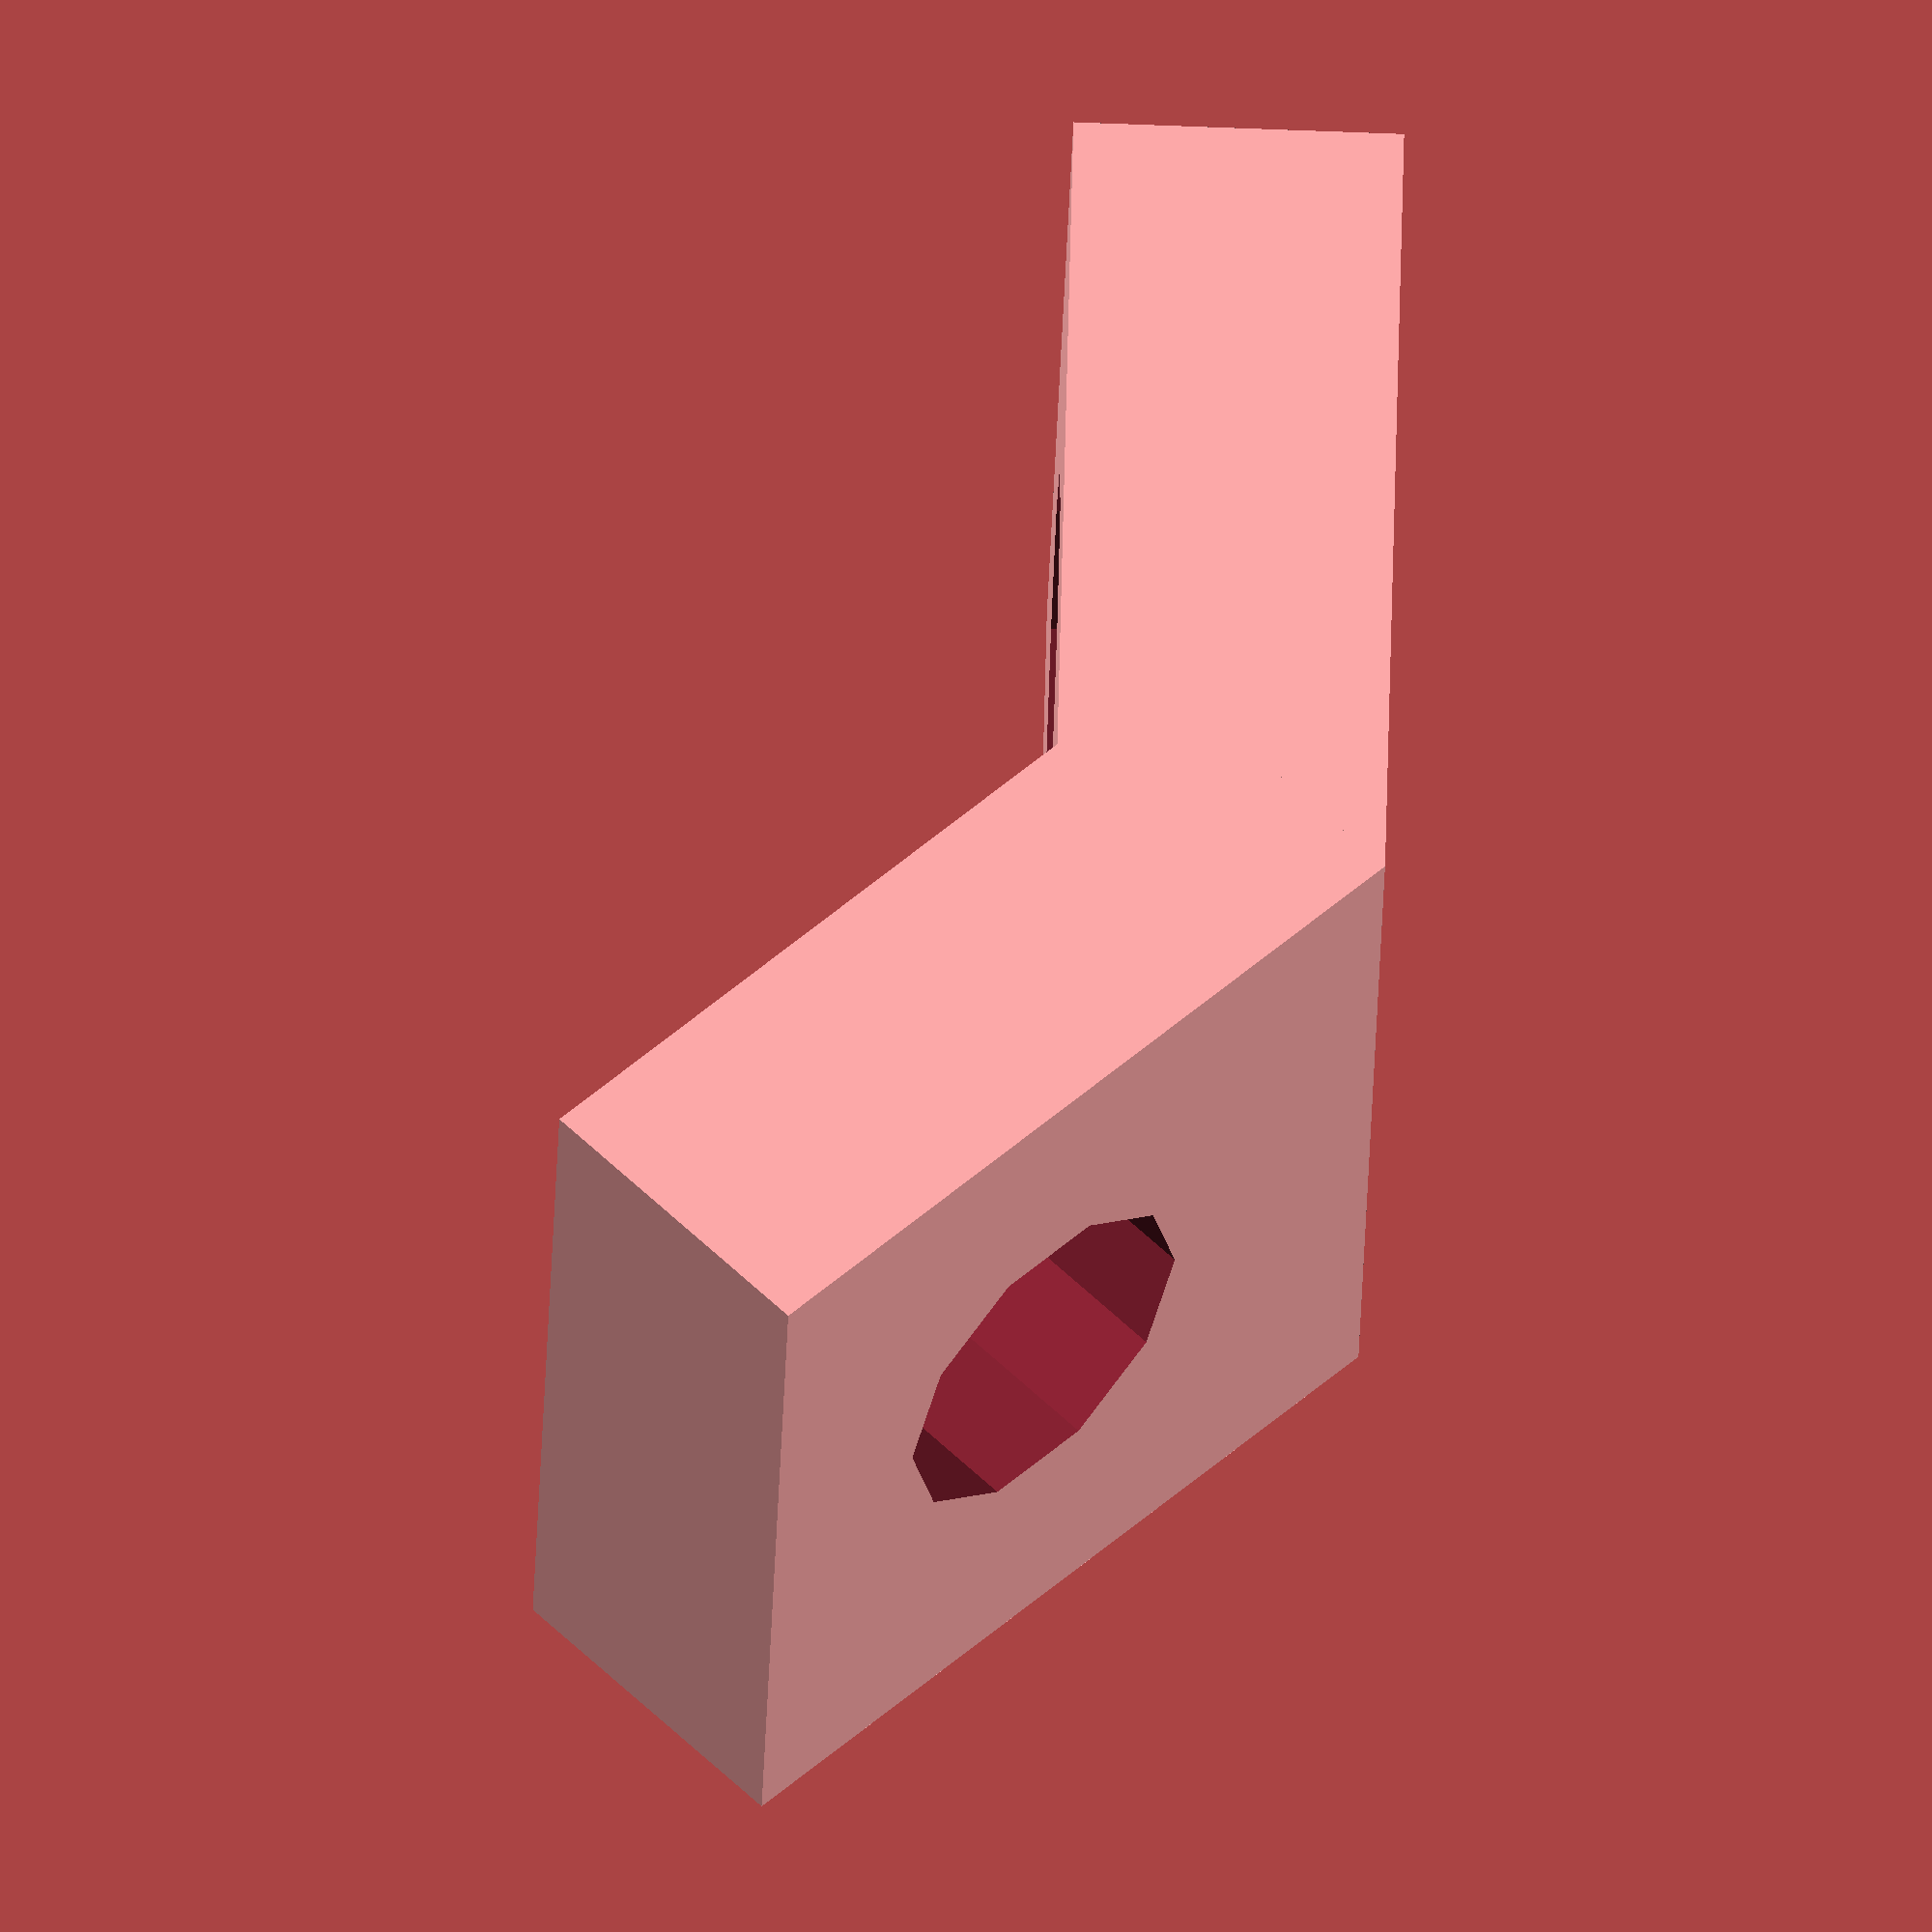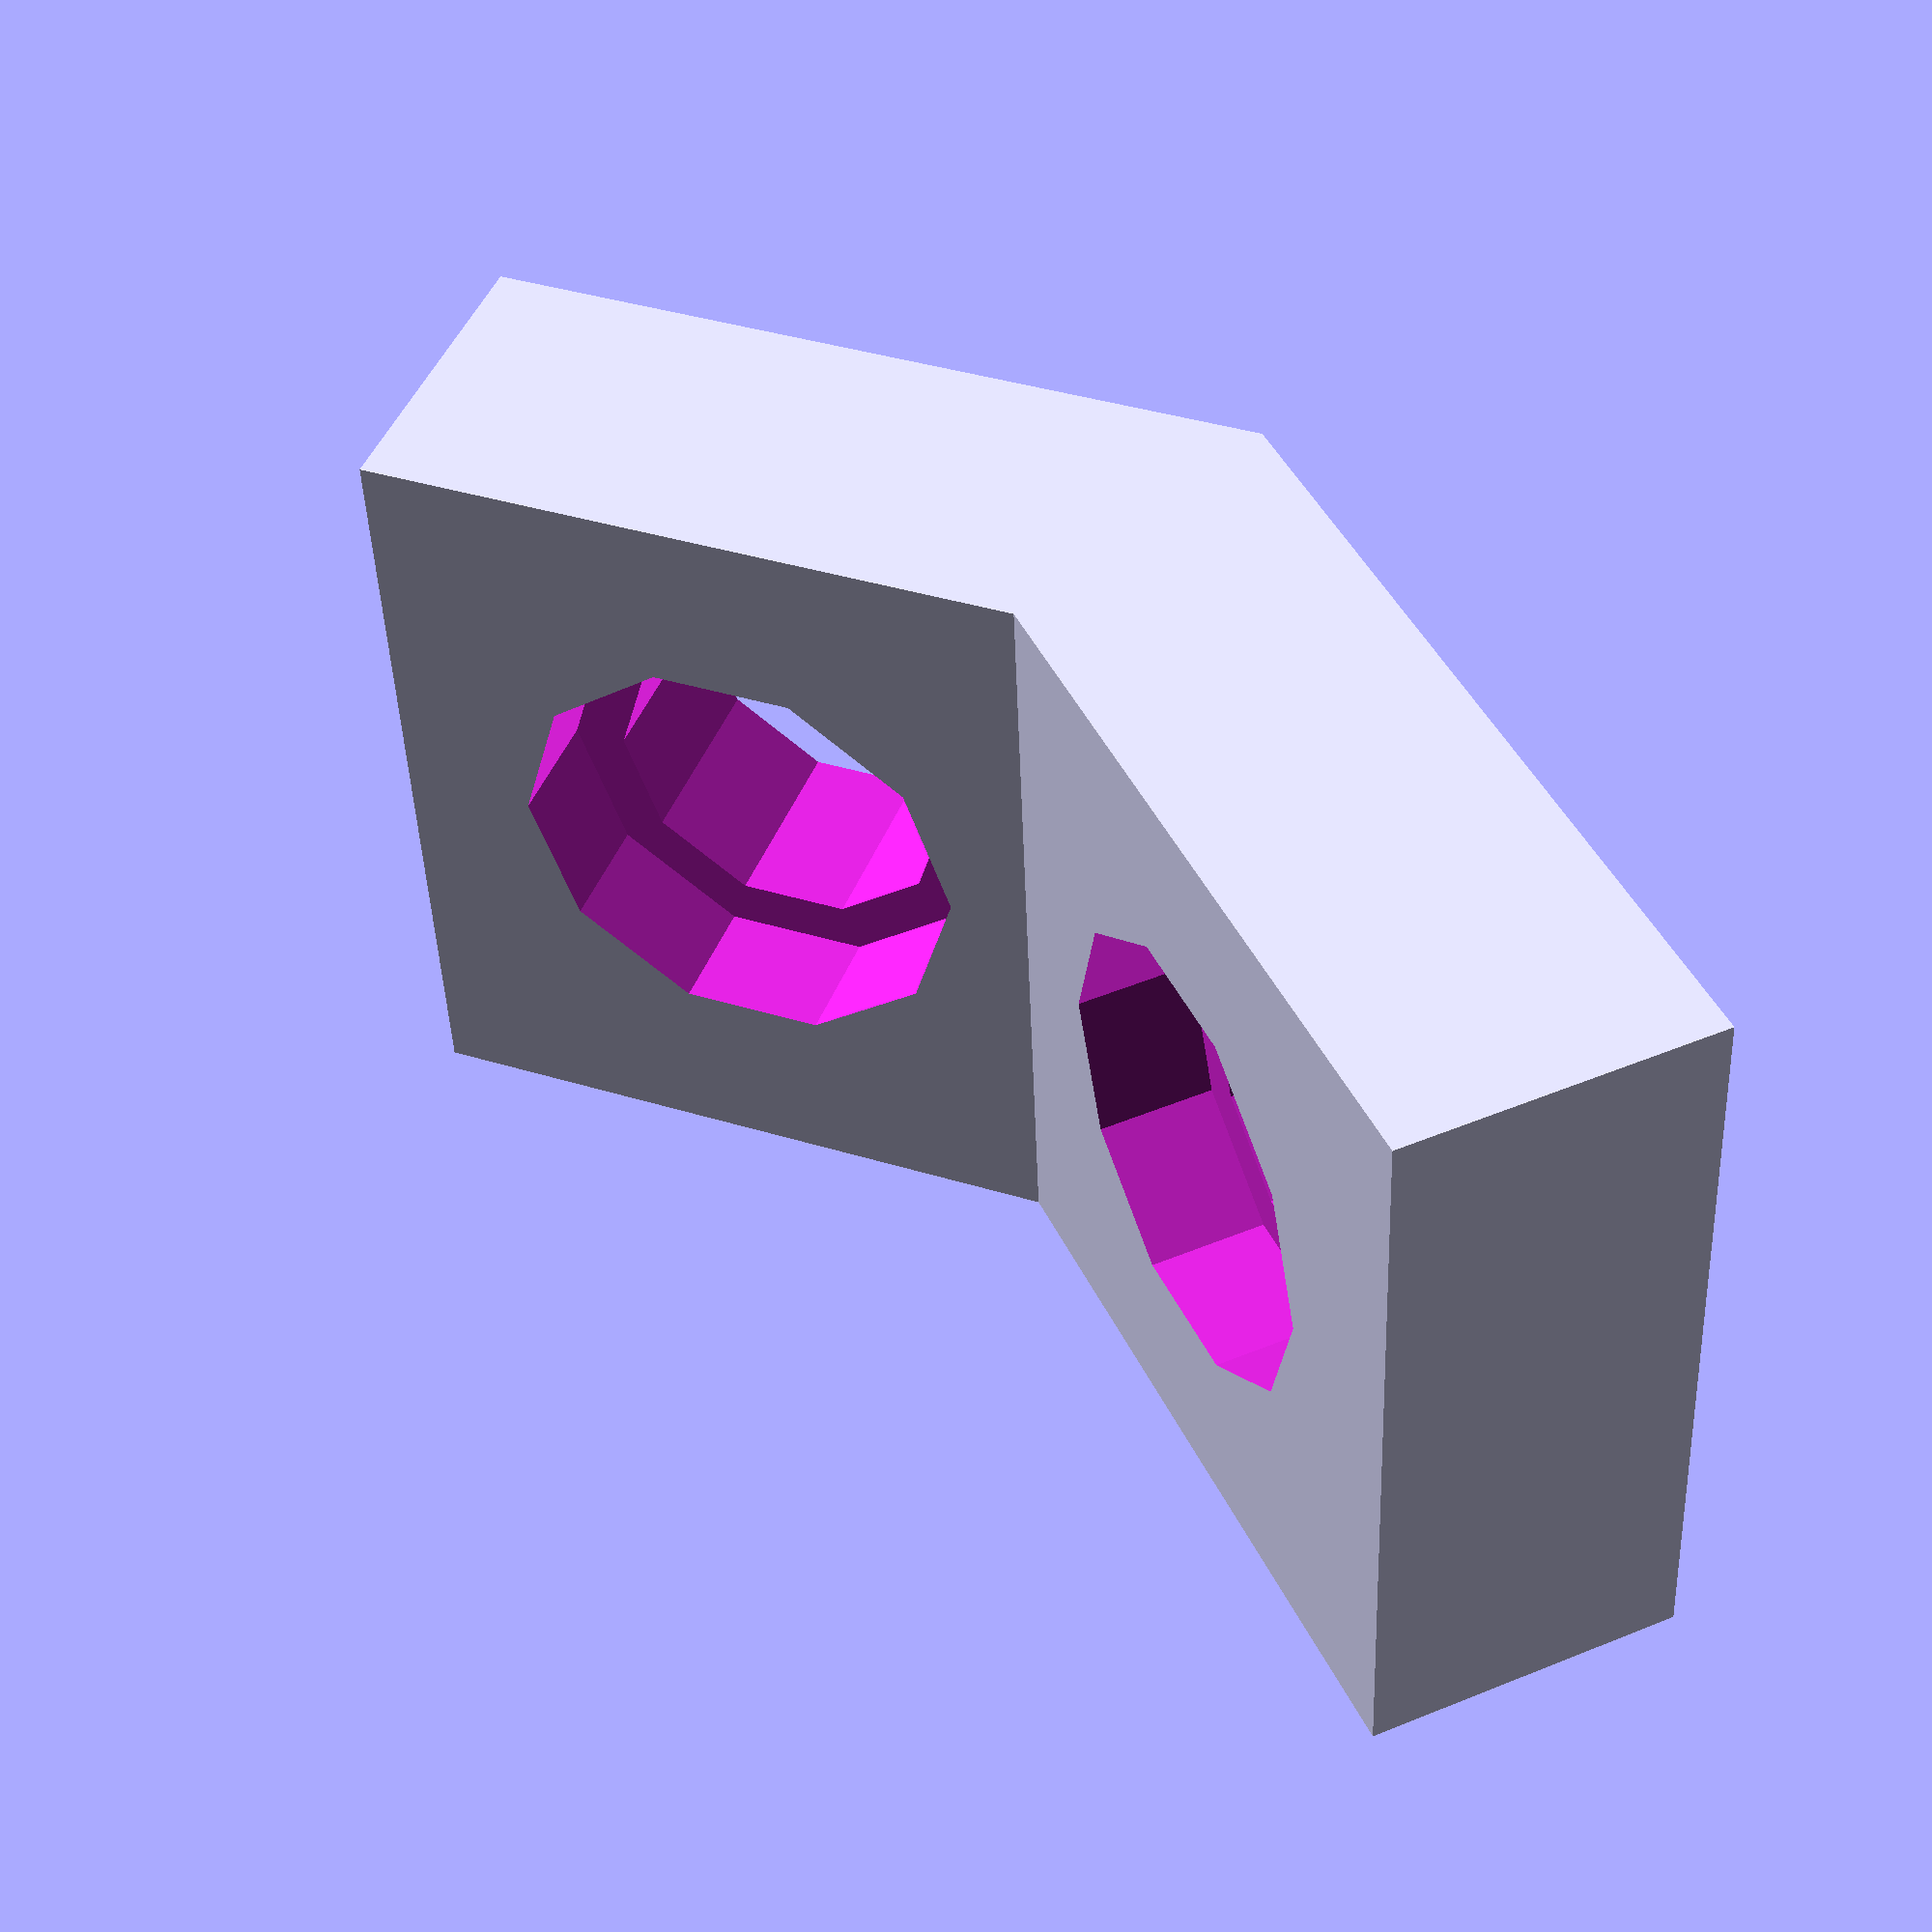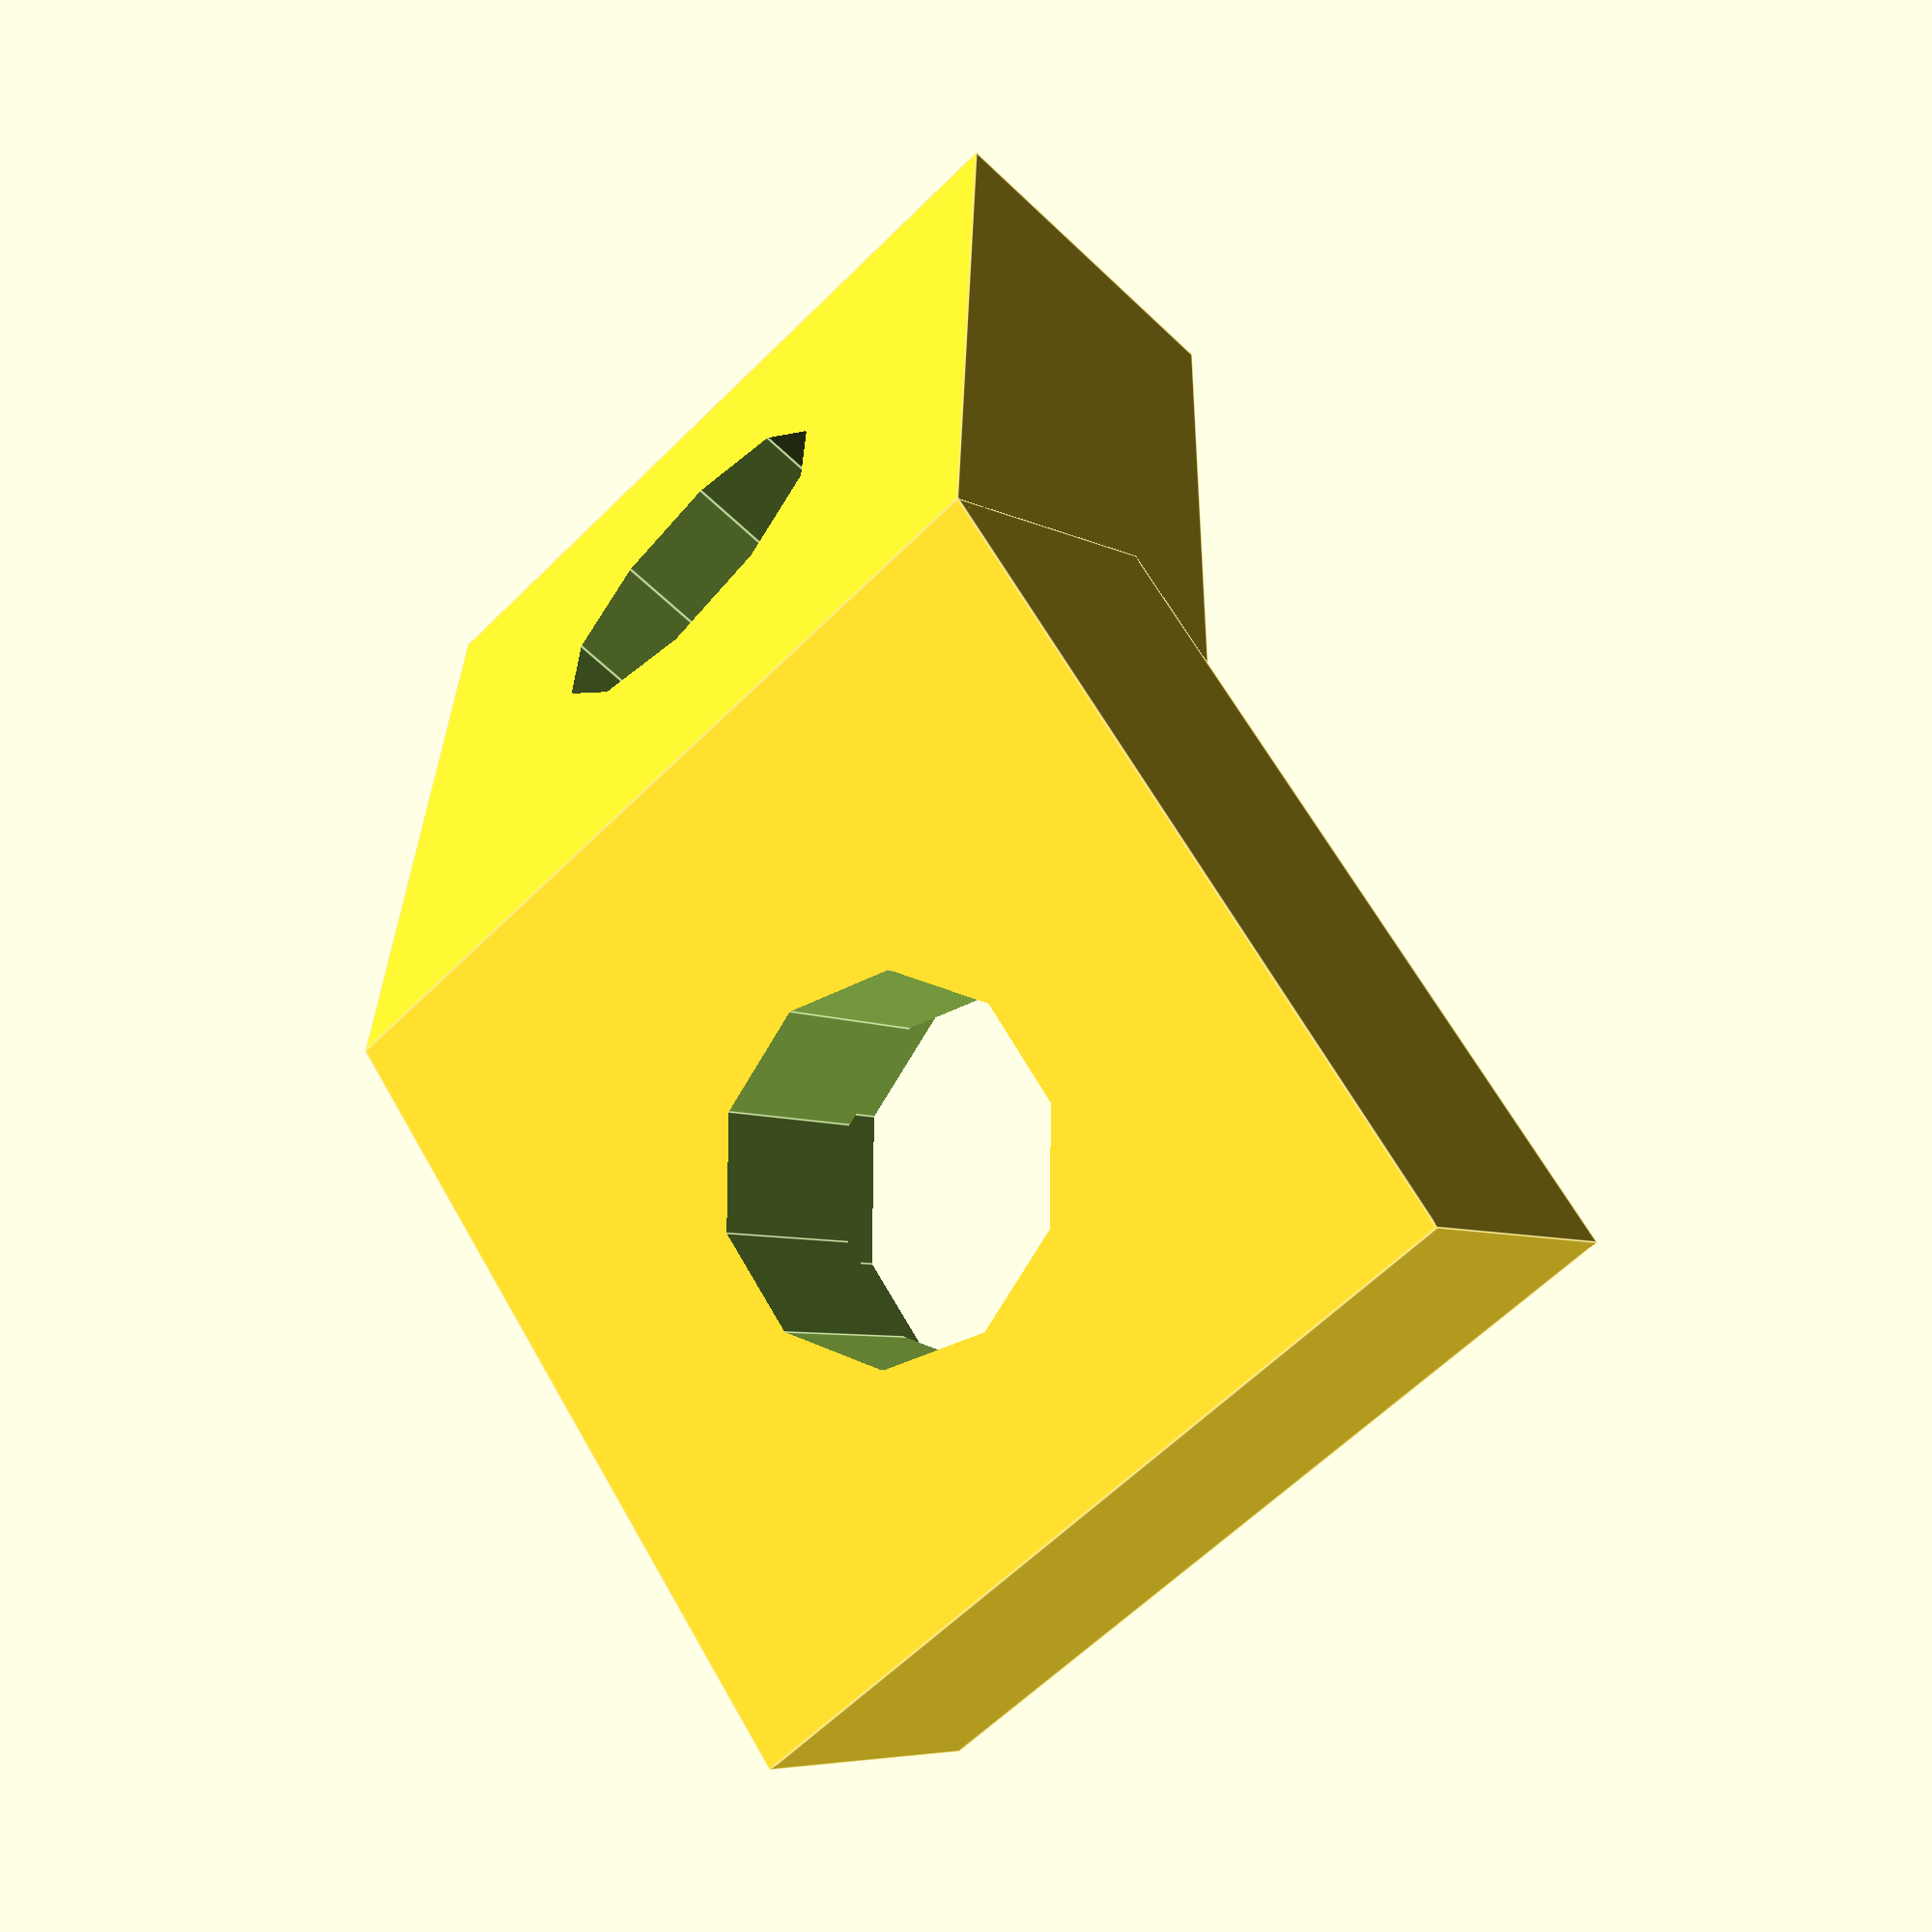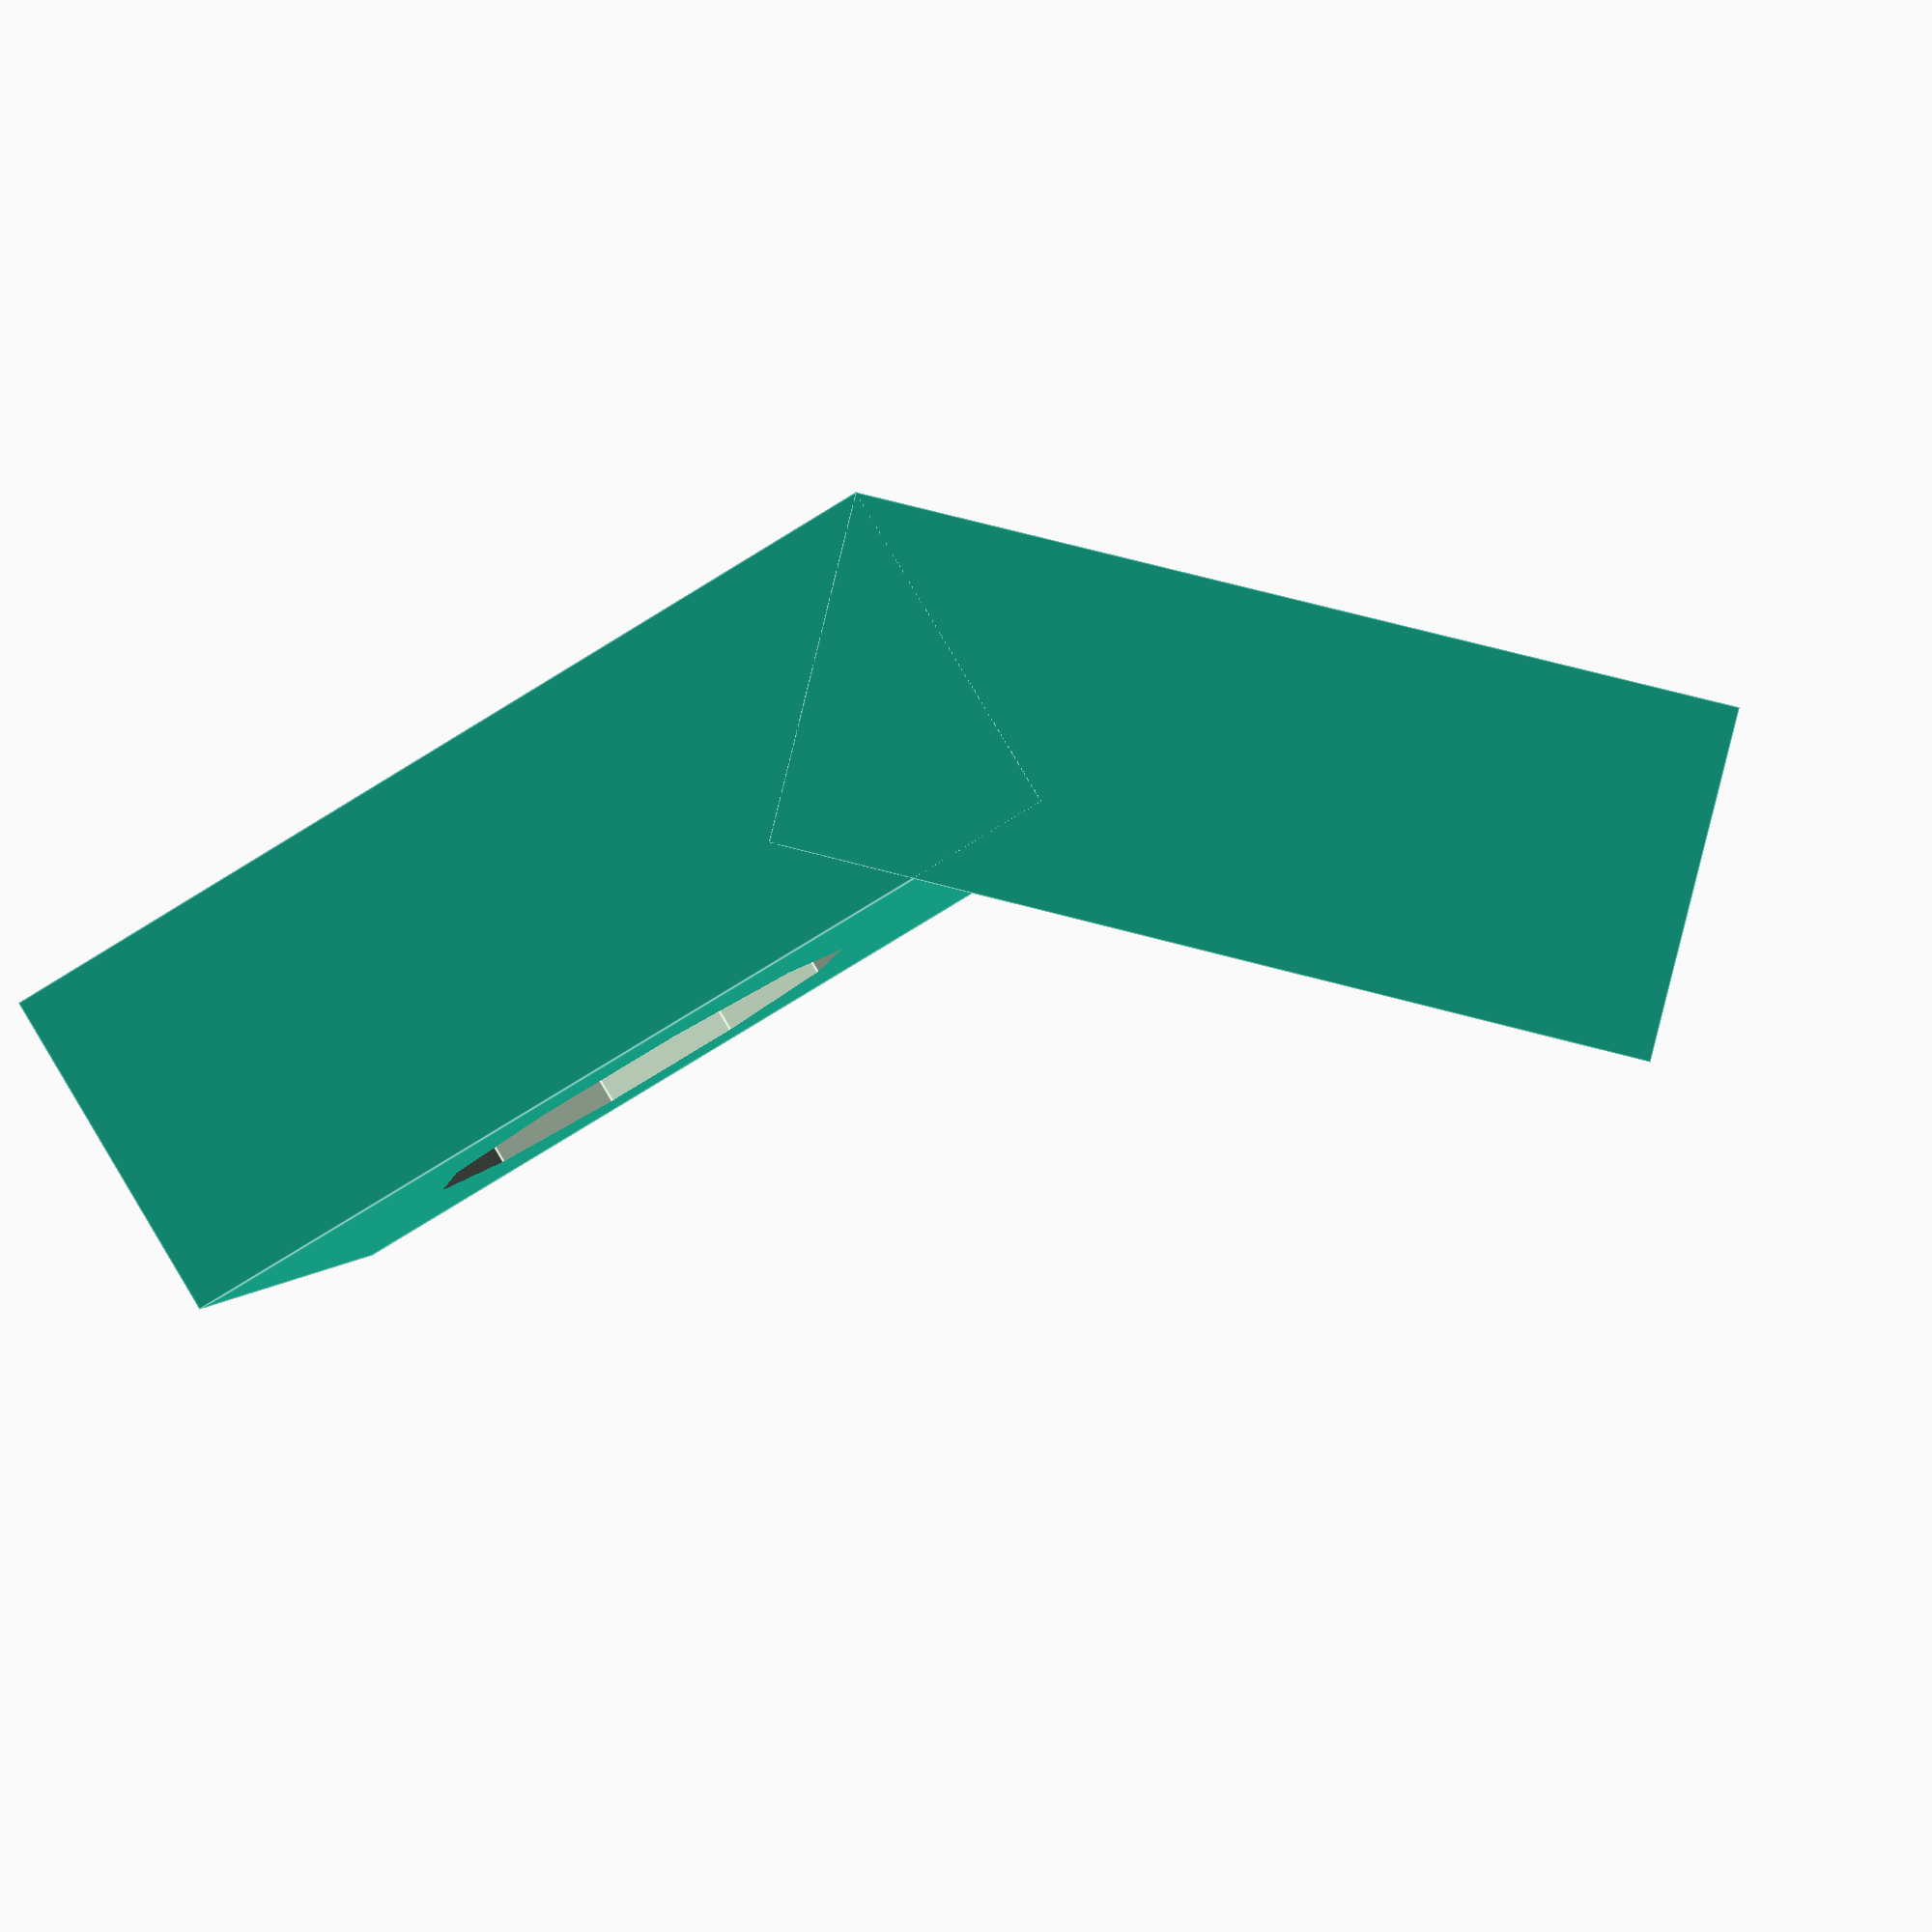
<openscad>
// PRUSA iteration3
// Fan mount
// GNU GPL v3
// Josef Průša <iam@josefprusa.cz> and contributors
// http://www.reprap.org/wiki/Prusa_Mendel
// http://prusamendel.org

module fan_mount_base(){
 translate([0,0,0]) rotate([0,0,0]) cube([11,10, 4]);
 translate([0,0,0]) rotate([0,45,0]) translate([-10,0,0]) cube([10,10, 4]);
}

module fan_mount_holes(){
 translate([6,5,-1]) rotate([0,0,0]) cylinder(h=30, r=2.2, $fn=10);
 translate([6,5,2.5]) rotate([0,0,0]) cylinder(h=30, r=5.7/2, $fn=10);

 translate([0,5,0]) rotate([0,45,0]) translate([-5.5,0,-1]) cylinder(h=30, r=2.2, $fn=10);
 translate([0,5,0]) rotate([0,45,0]) translate([-5.5,0,2.5]) cylinder(h=30, r=5.7/2, $fn=10);
}

// Final part
module fan_mount(){
 difference(){
  fan_mount_base();
  fan_mount_holes();
 }
}

fan_mount();


</openscad>
<views>
elev=69.5 azim=303.1 roll=87.8 proj=o view=solid
elev=130.1 azim=174.5 roll=114.1 proj=p view=solid
elev=241.7 azim=88.3 roll=314.3 proj=p view=edges
elev=92.4 azim=355.2 roll=210.9 proj=p view=edges
</views>
